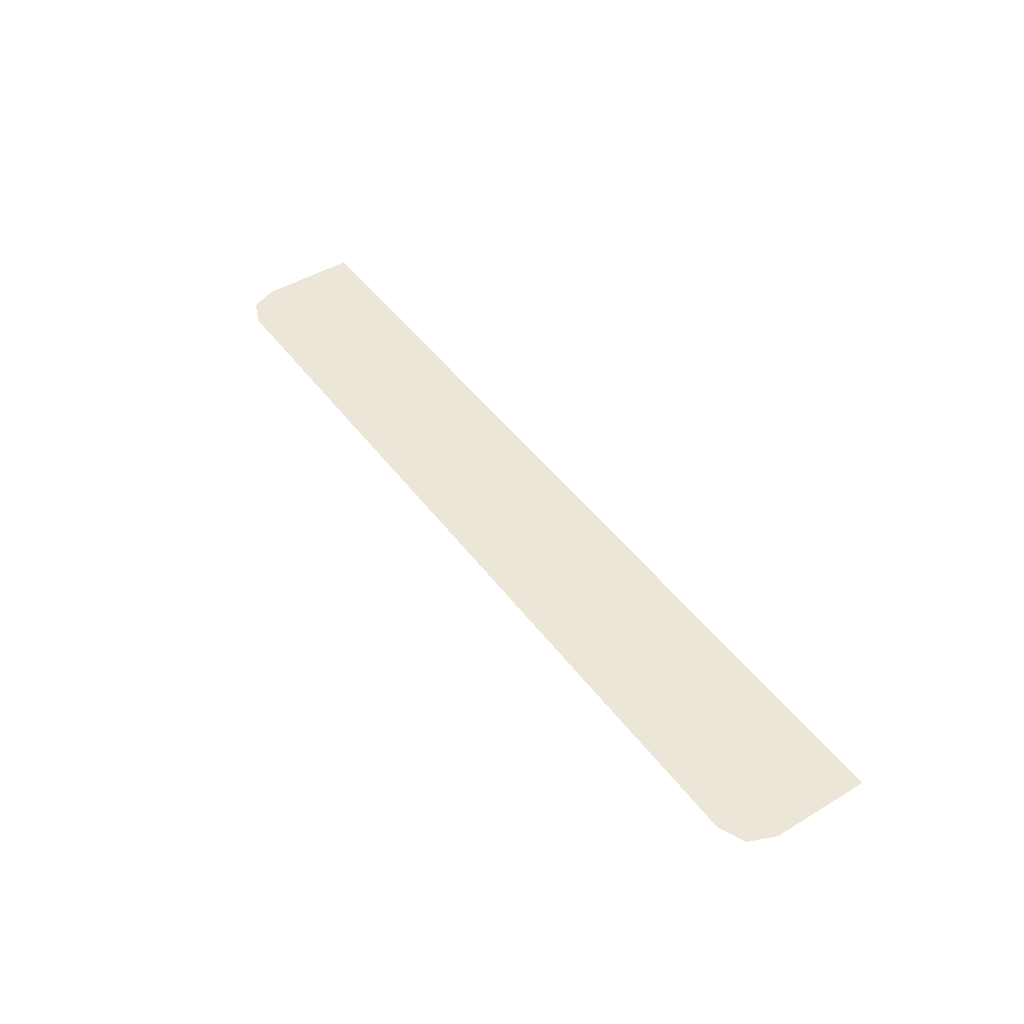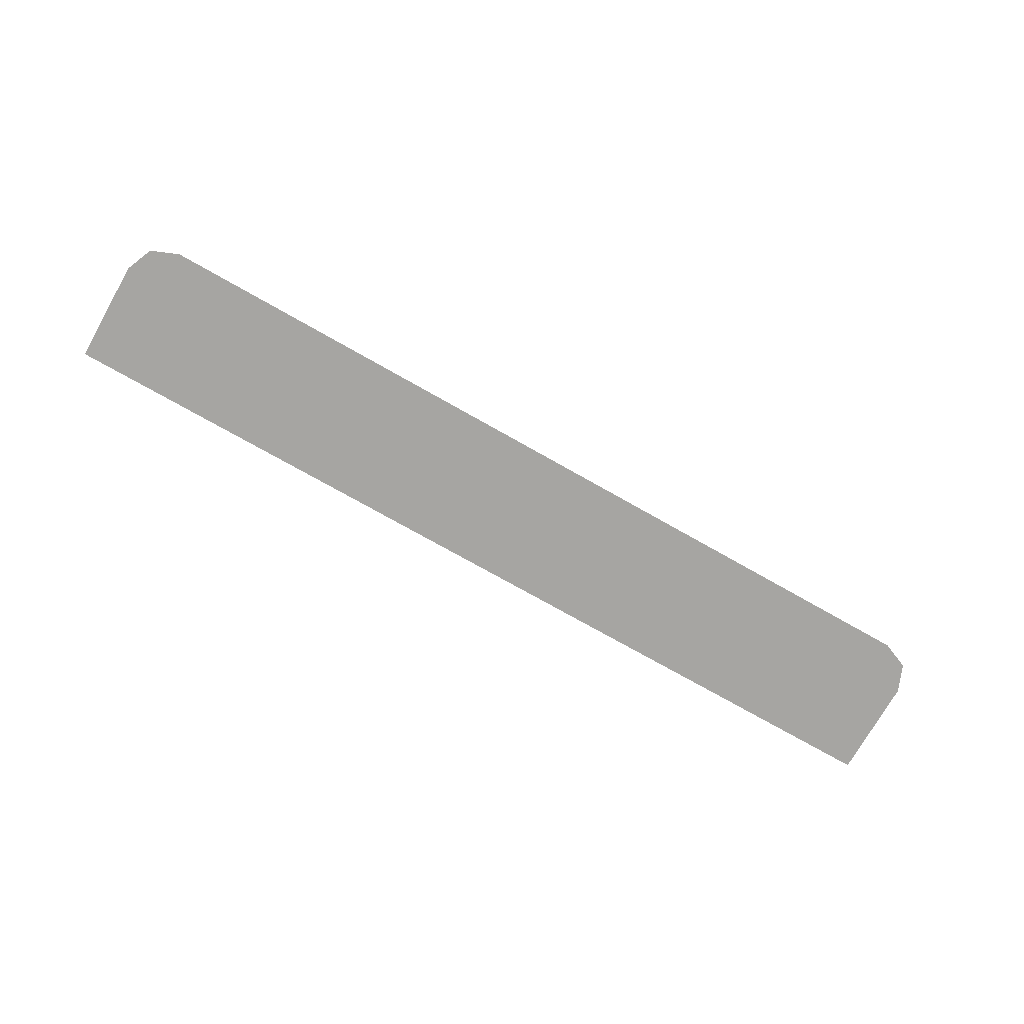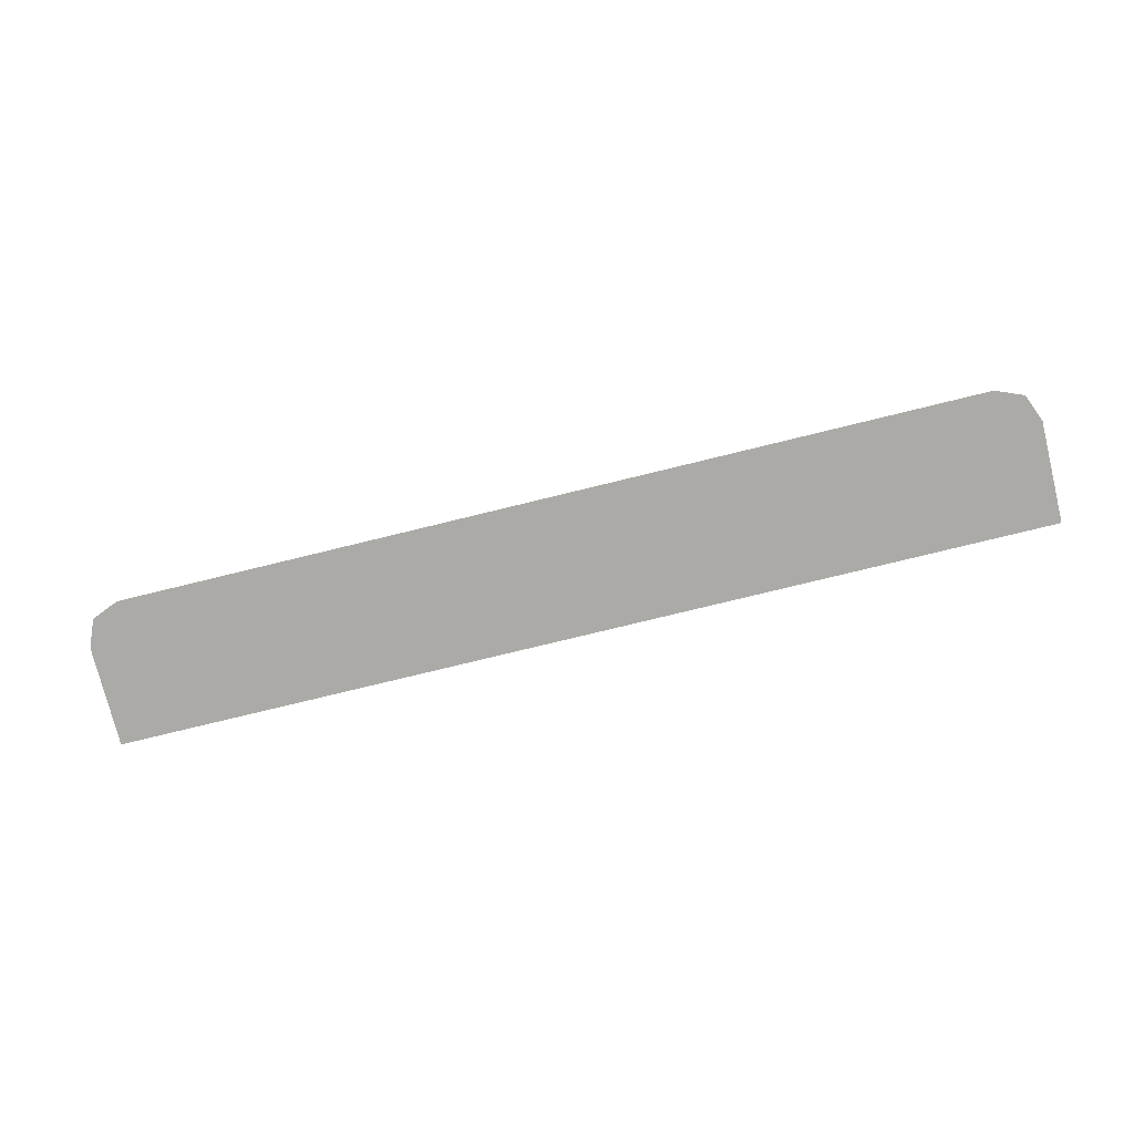
<metadata>
{"format":"obj","ext":"obj","renderer":"f3d","projection":"perspective","resolution":1024,"background":"white","views":[{"elev":46.3,"azim":55.5,"up":"+Y"},{"elev":-73.8,"azim":-29.6,"up":"+Y"},{"elev":-75.7,"azim":13.8,"up":"+Y"}]}
</metadata>
<code>
v -0.9 -0.0125 0.1946
v -0.878 -0.0125 0.2476
v -0.825 -0.0125 0.2696
v 0.9 -0.0125 0.1946
v 0.878 -0.0125 0.2476
v 0.825 -0.0125 0.2696
v -0.825 -0.0125 0.2696
v -0.9 -0.0125 0.1946
v -0.9 -0.0125 -0.000605
v -0.6644 -0.0125 -0.000605
v -0.825 -0.0125 0.2696
v -0.6644 -0.0125 -0.000605
v -0.6693 -0.0125 0.09562
v -0.825 -0.0125 0.2696
v -0.6693 -0.0125 0.09562
v -0.2104 -0.0125 0.1188
v -0.2152 -0.0125 0.2696
v -0.1633 -0.0125 0.2696
v -0.158 -0.0125 0.1215
v -0.00294 -0.0125 0.1293
v -0.01004 -0.0125 0.2696
v 0.08996 -0.0125 0.2696
v 0.09681 -0.0125 0.1344
v 0.1467 -0.0125 0.1369
v 0.14 -0.0125 0.2696
v 0.565 -0.0125 0.2696
v 0.6739 -0.0125 0.1616
v 0.6723 -0.0125 0.2156
v 0.67 -0.0125 0.2696
v 0.565 -0.0125 0.2696
v 0.675 -0.0125 0.05345
v 0.6748 -0.0125 0.1075
v 0.6739 -0.0125 0.1616
v 0.565 -0.0125 0.2696
v 0.5786 -0.0125 -0.000605
v 0.6744 -0.0125 -0.000605
v 0.675 -0.0125 0.05345
v 0.9 -0.0125 -0.000605
v 0.9 -0.0125 0.1946
v 0.825 -0.0125 0.2696
v 0.745 -0.0125 0.2696
v 0.9 -0.0125 -0.000605
v 0.745 -0.0125 0.2696
v 0.7473 -0.0125 0.2156
v 0.9 -0.0125 -0.000605
v 0.7473 -0.0125 0.2156
v 0.7489 -0.0125 0.1616
v 0.9 -0.0125 -0.000605
v 0.7489 -0.0125 0.1616
v 0.7498 -0.0125 0.1075
v 0.9 -0.0125 -0.000605
v 0.7498 -0.0125 0.1075
v 0.75 -0.0125 0.05345
v 0.9 -0.0125 -0.000605
v 0.75 -0.0125 0.05345
v 0.7494 -0.0125 -0.000605
v -0.1633 -0.0125 0.2696
v -0.2152 -0.0125 0.2696
v -0.2104 -0.0125 0.1188
v -0.158 -0.0125 0.1215
v 0.7473 -0.0125 0.2156
v 0.745 -0.0125 0.2696
v 0.67 -0.0125 0.2696
v 0.6723 -0.0125 0.2156
v 0.7473 -0.0125 0.2156
v 0.6723 -0.0125 0.2156
v 0.6739 -0.0125 0.1616
v 0.7489 -0.0125 0.1616
v 0.7498 -0.0125 0.1075
v 0.7489 -0.0125 0.1616
v 0.6739 -0.0125 0.1616
v 0.6748 -0.0125 0.1075
v 0.7498 -0.0125 0.1075
v 0.6748 -0.0125 0.1075
v 0.675 -0.0125 0.05345
v 0.75 -0.0125 0.05345
v -0.1273 -0.0125 0.009795
v -0.1573 -0.0125 -0.000605
v 0.01496 -0.0125 -0.000605
v -0.04637 -0.0125 0.01389
v -0.1273 -0.0125 0.009795
v -0.04637 -0.0125 0.01389
v -0.08698 -0.0125 0.01495
v 0.7494 -0.0125 -0.000605
v 0.75 -0.0125 0.05345
v 0.675 -0.0125 0.05345
v 0.6744 -0.0125 -0.000605
v 0.08996 -0.0125 0.2696
v -0.01004 -0.0125 0.2696
v -0.00294 -0.0125 0.1293
v 0.09681 -0.0125 0.1344
v 0.565 -0.0125 0.2696
v 0.2146 -0.0125 0.1404
v 0.2217 -0.0125 -0.000605
v 0.5786 -0.0125 -0.000605
v 0.565 -0.0125 0.2696
v 0.14 -0.0125 0.2696
v 0.1467 -0.0125 0.1369
v 0.2146 -0.0125 0.1404
v 0.1467 -0.0125 0.1369
v 0.01496 -0.0125 -0.000605
v 0.2217 -0.0125 -0.000605
v 0.2146 -0.0125 0.1404
v 0.1467 -0.0125 0.1369
v 0.09681 -0.0125 0.1344
v -0.04637 -0.0125 0.01389
v 0.01496 -0.0125 -0.000605
v -0.00294 -0.0125 0.1293
v -0.08698 -0.0125 0.01495
v -0.04637 -0.0125 0.01389
v 0.09681 -0.0125 0.1344
v -0.00294 -0.0125 0.1293
v -0.158 -0.0125 0.1215
v -0.1273 -0.0125 0.009795
v -0.08698 -0.0125 0.01495
v -0.2104 -0.0125 0.1188
v -0.1573 -0.0125 -0.000605
v -0.1273 -0.0125 0.009795
v -0.158 -0.0125 0.1215
v -0.2104 -0.0125 0.1188
v -0.6693 -0.0125 0.09562
v -0.6644 -0.0125 -0.000605
v -0.1573 -0.0125 -0.000605
g mesh7289015
f 1 3 2
g mesh7289017
f 4 5 6
f 7 8 9
f 9 10 7
f 11 12 13
f 14 15 16
f 16 17 14
f 18 19 20
f 20 21 18
f 22 23 24
f 24 25 22
f 26 27 28
f 28 29 26
f 30 31 32
f 32 33 30
f 34 35 36
f 36 37 34
f 38 39 40
f 40 41 38
f 42 43 44
f 45 46 47
f 48 49 50
f 51 52 53
f 54 55 56
f 57 58 59
f 59 60 57
f 61 62 63
f 63 64 61
f 65 66 67
f 67 68 65
f 69 70 71
f 71 72 69
f 73 74 75
f 75 76 73
f 77 78 79
f 79 80 77
f 81 82 83
f 84 85 86
f 86 87 84
f 88 89 90
f 90 91 88
f 92 93 94
f 94 95 92
f 96 97 98
f 98 99 96
f 100 101 102
f 102 103 100
f 104 105 106
f 106 107 104
f 108 109 110
f 110 111 108
f 112 113 114
f 114 115 112
f 116 117 118
f 118 119 116
f 120 121 122
f 122 123 120

</code>
